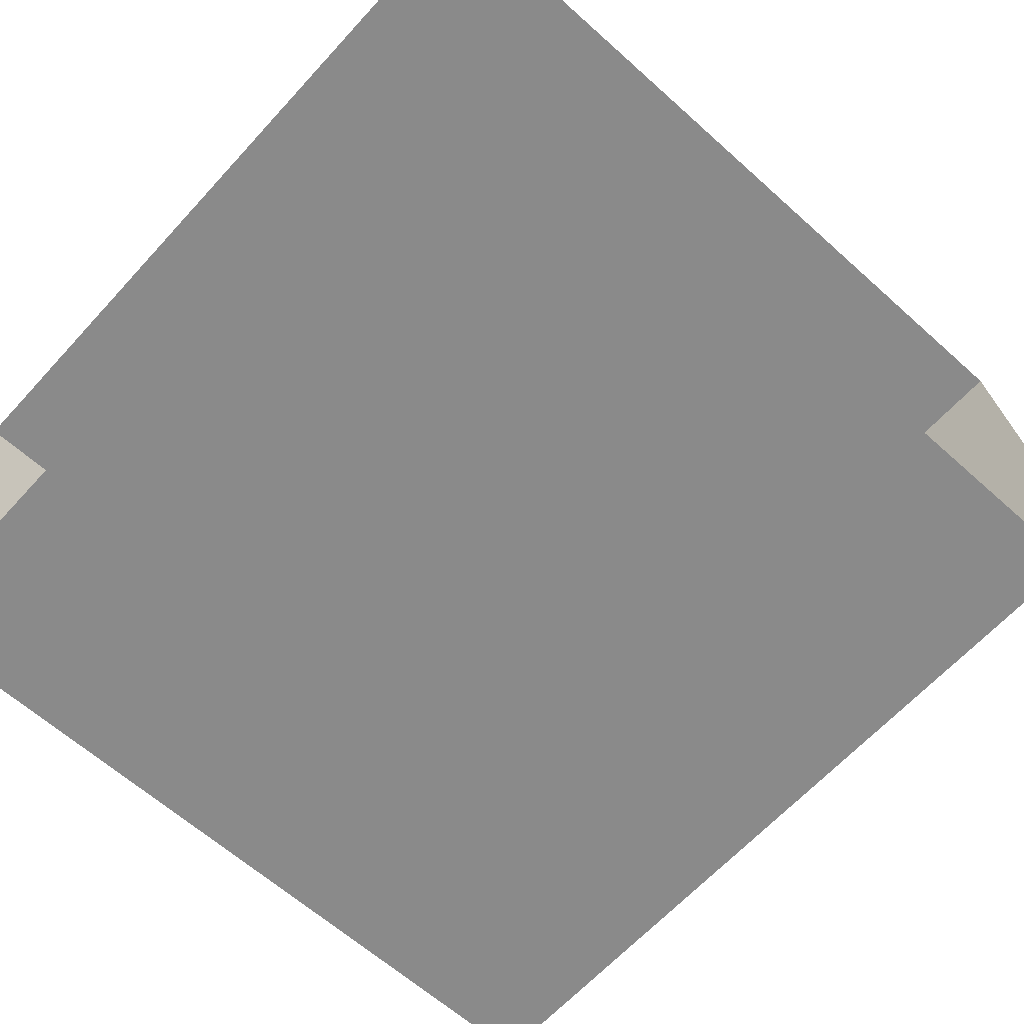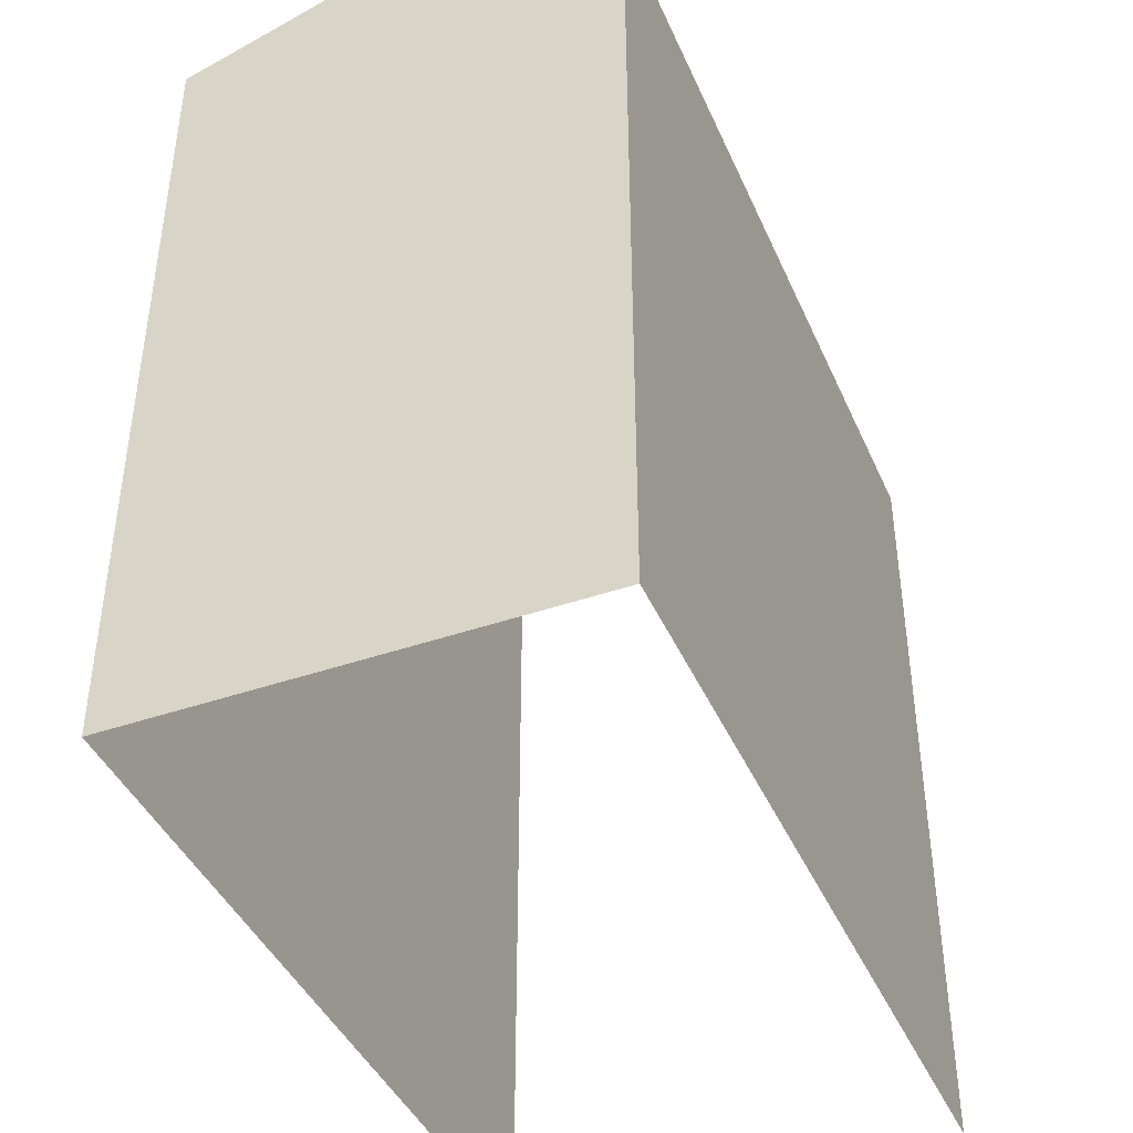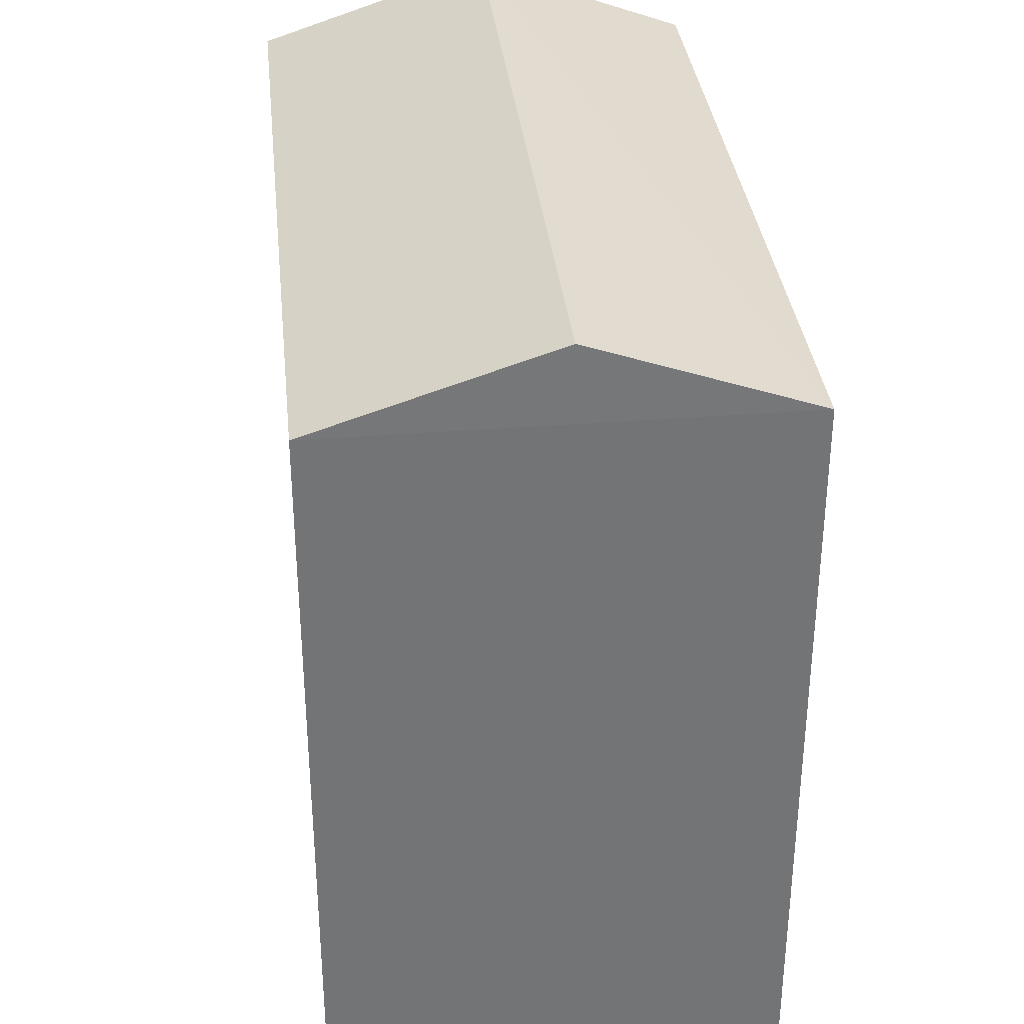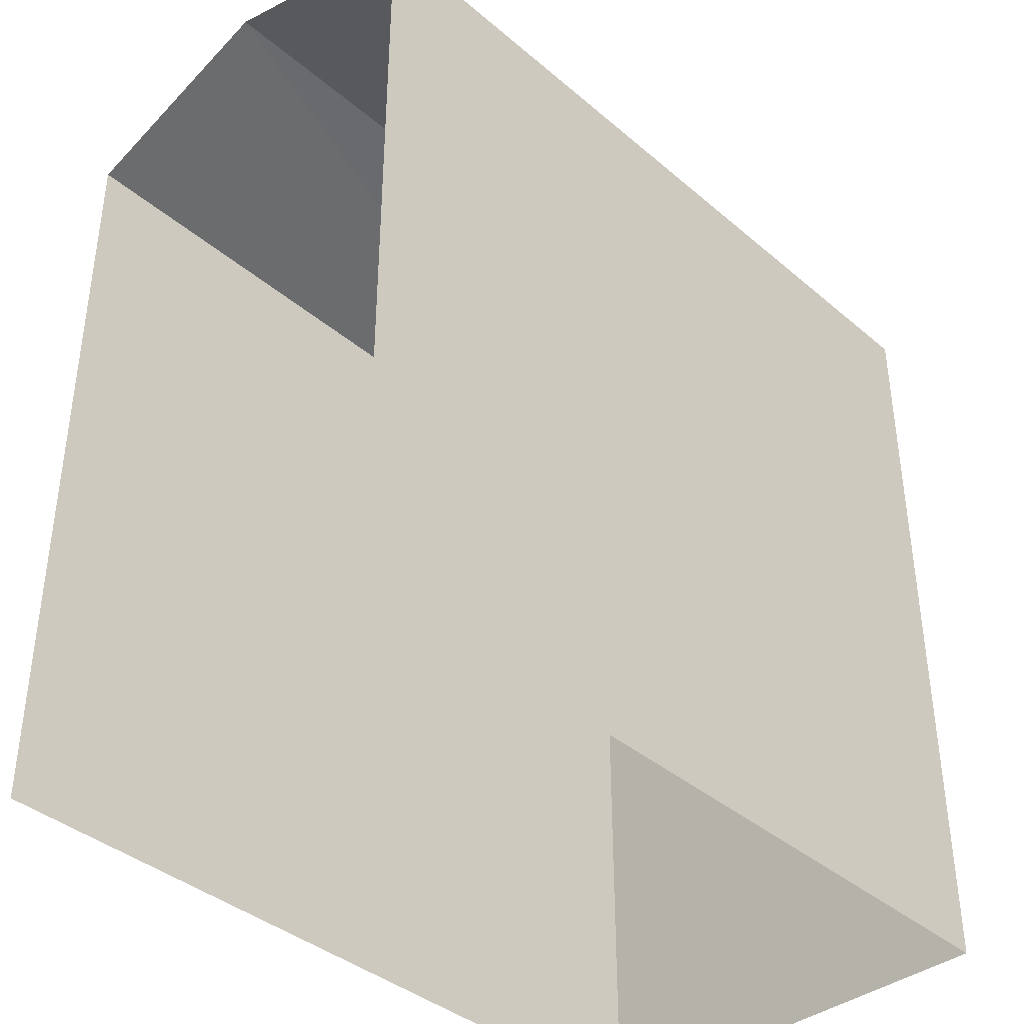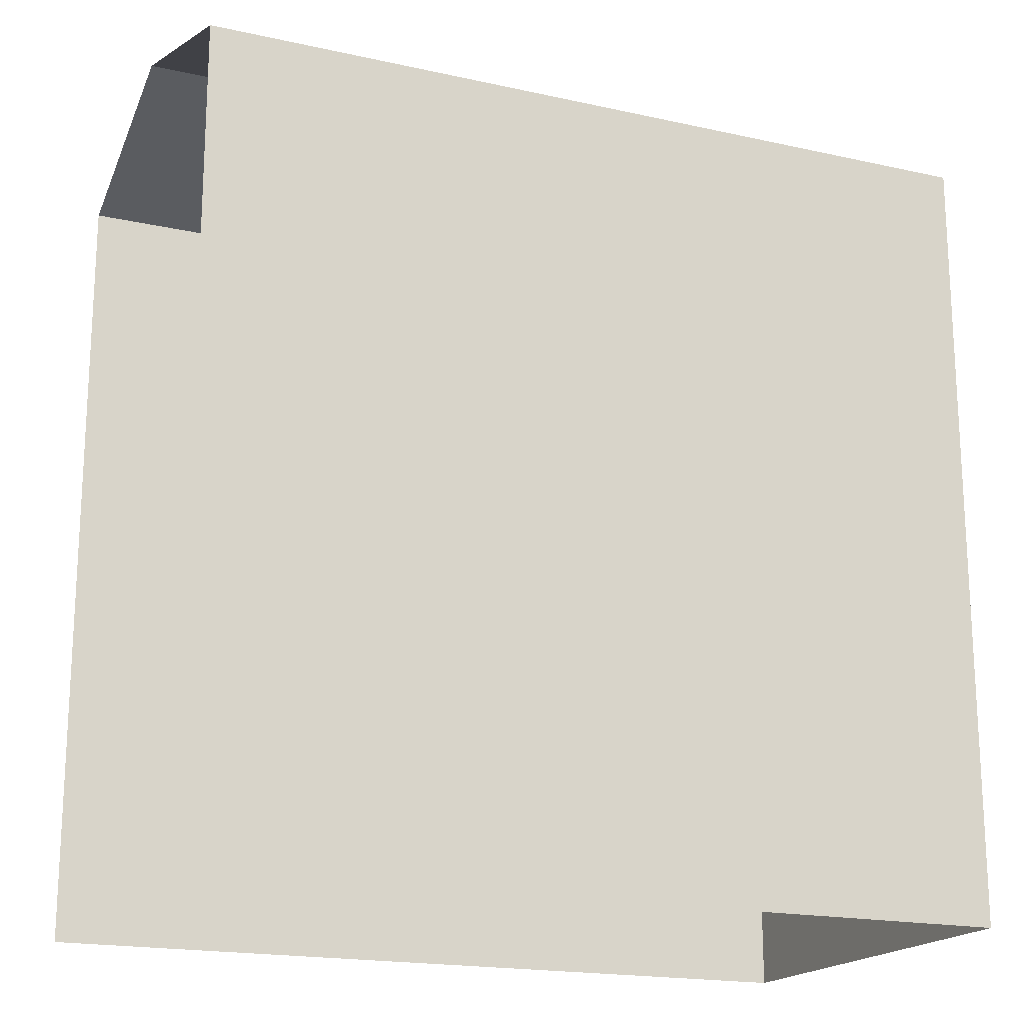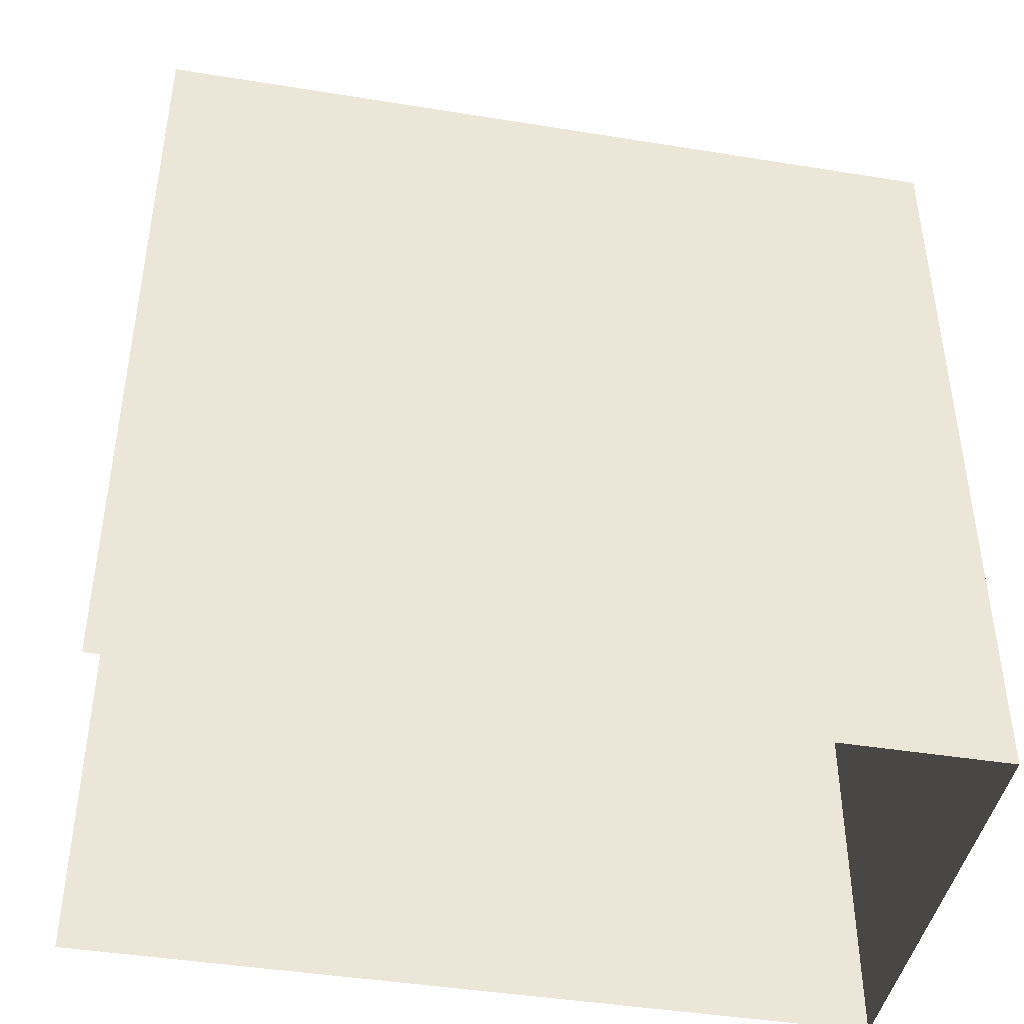
<metadata>
{"format":"obj","ext":"obj","renderer":"f3d","projection":"perspective","resolution":1024,"background":"white","views":[{"elev":-62.7,"azim":-132.4,"up":"+Y"},{"elev":-42.4,"azim":111.6,"up":"+Z"},{"elev":34.3,"azim":83.0,"up":"+Z"},{"elev":-39.2,"azim":-47.5,"up":"+Z"},{"elev":-18.5,"azim":-24.2,"up":"+Z"},{"elev":-43.3,"azim":-11.8,"up":"+Z"}]}
</metadata>
<code>
v -3.723e+05 -1.044e+05 28.91
v -3.723e+05 -1.044e+05 28.91
v -3.723e+05 -1.044e+05 28.91
v -3.723e+05 -1.044e+05 28.91
v -3.723e+05 -1.044e+05 39.7
v -3.723e+05 -1.044e+05 39.7
v -3.723e+05 -1.044e+05 40.73
v -3.723e+05 -1.044e+05 40.73
v -3.723e+05 -1.044e+05 39.7
v -3.723e+05 -1.044e+05 39.7
f 1 2 3
f 4 1 3
f 6 2 9
f 6 9 7
f 2 1 9
f 5 6 7
f 8 5 7
f 9 10 8
f 7 9 8
f 4 3 10
f 10 5 8
f 10 3 5
f 9 1 4
f 10 9 4
f 6 3 2
f 6 5 3

</code>
